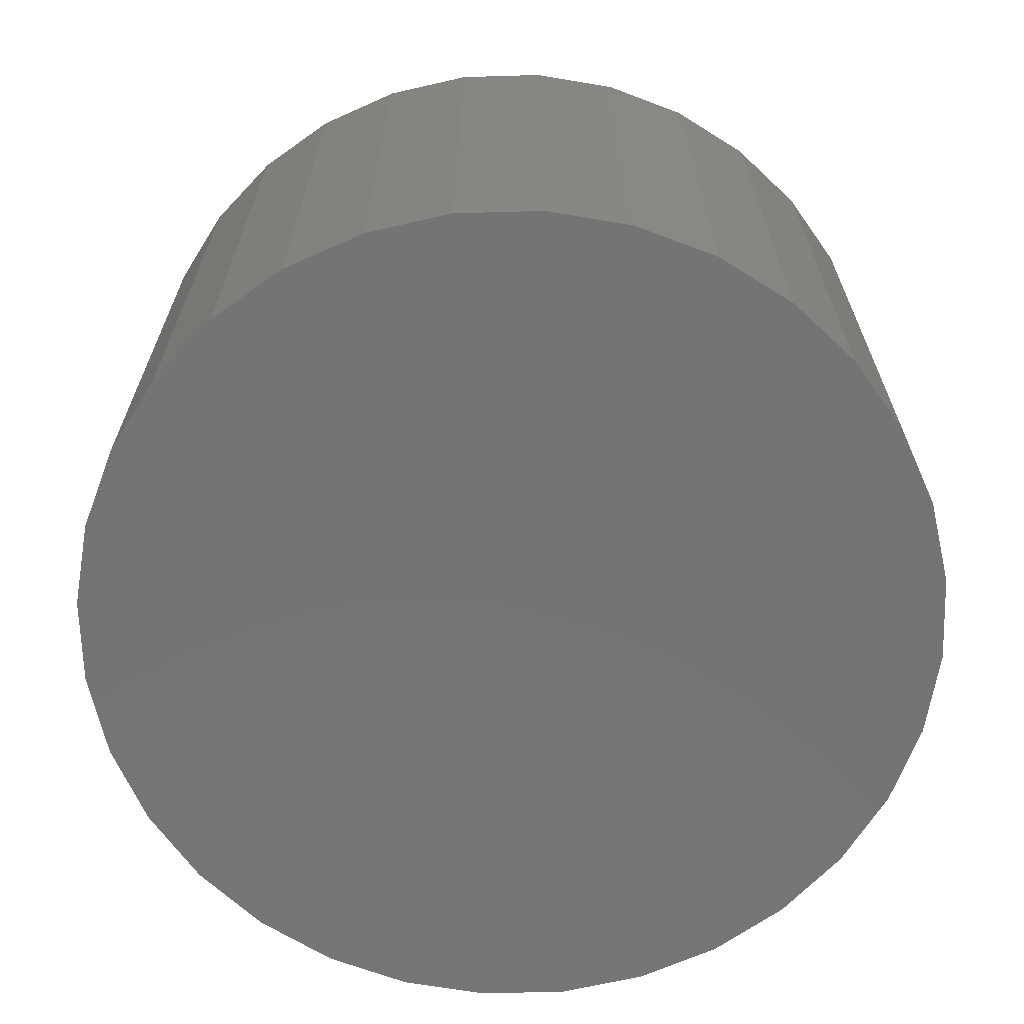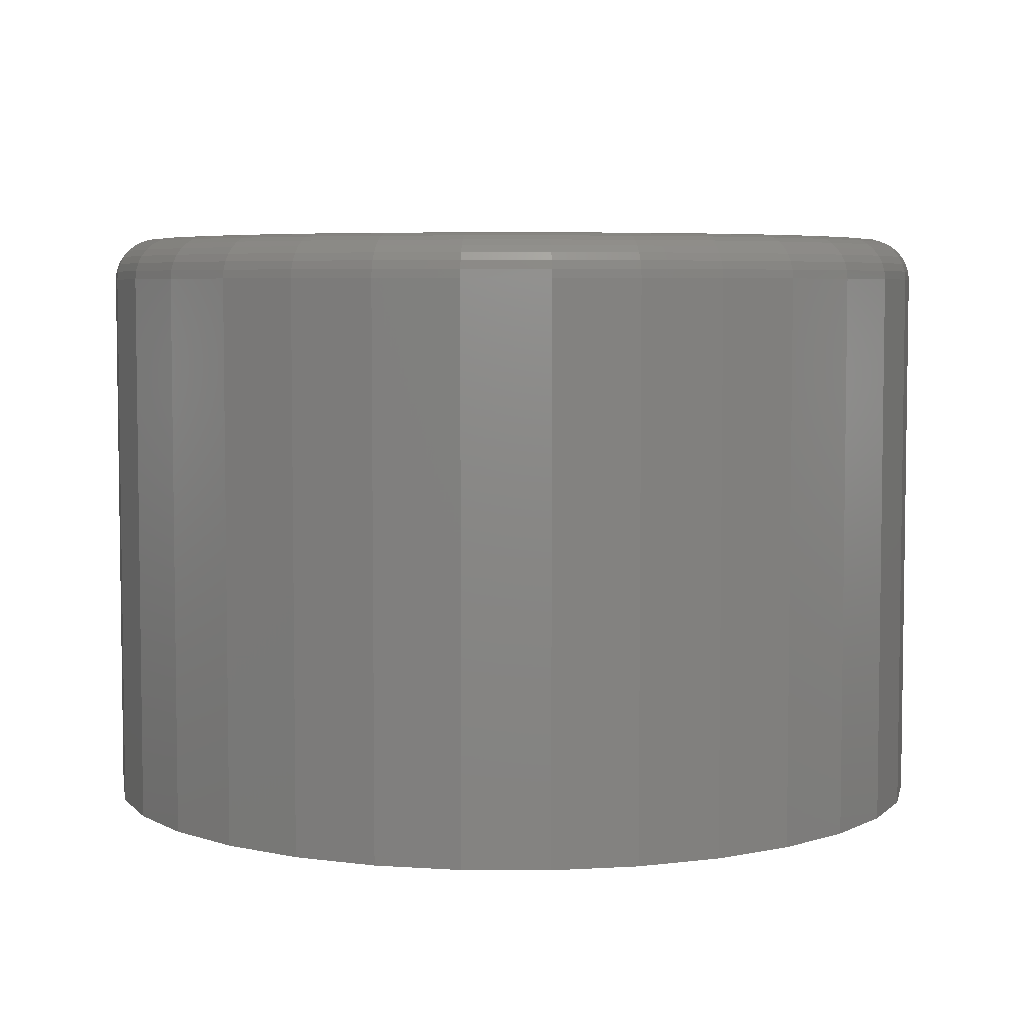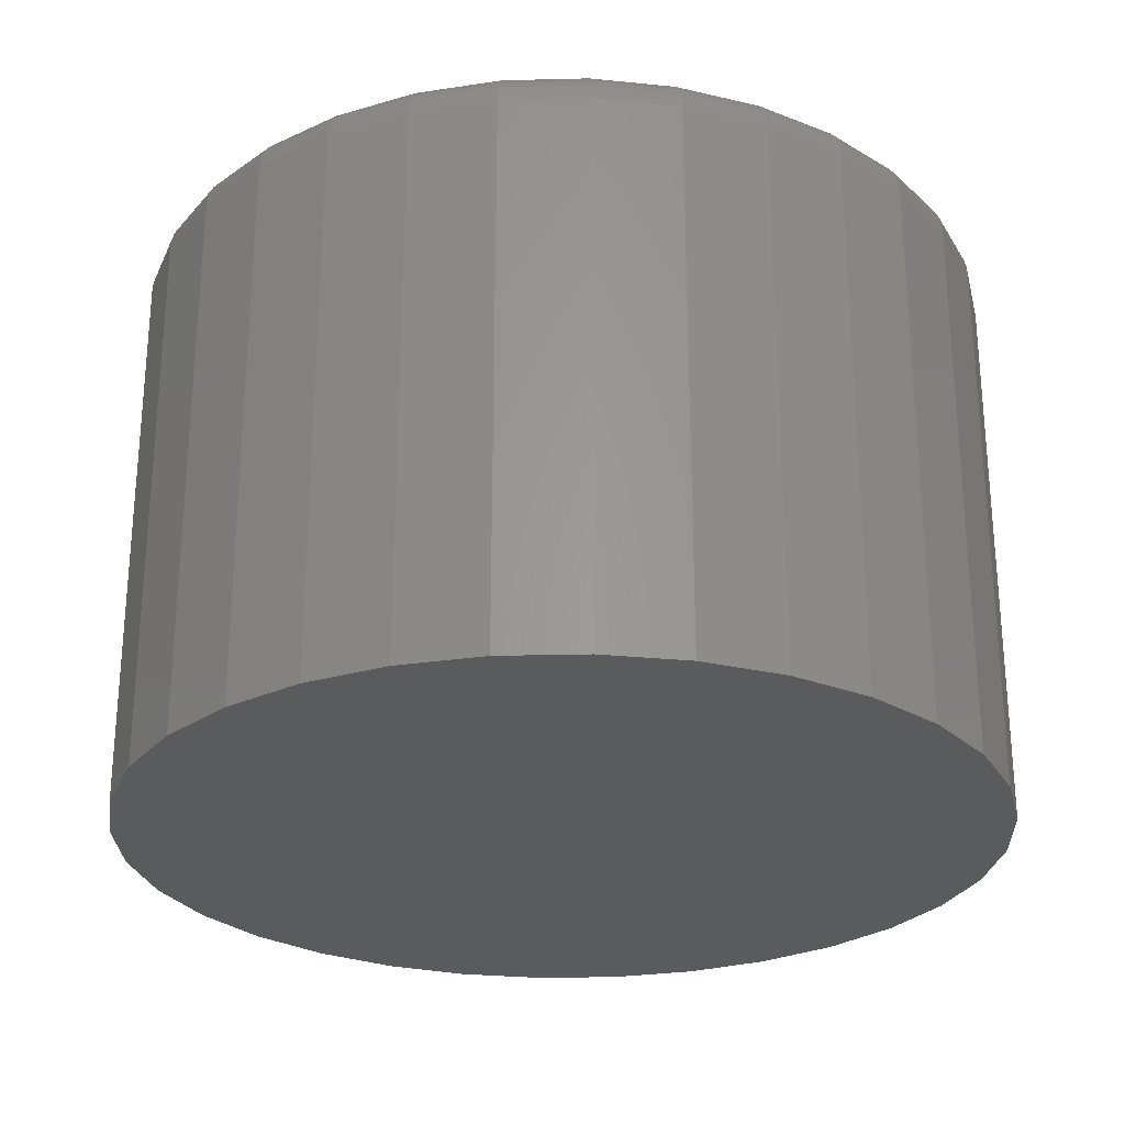
<metadata>
{"format":"stl","ext":"stl","renderer":"f3d","projection":"perspective","resolution":1024,"background":"white","views":[{"elev":-66.8,"azim":-82.7,"up":"+Z"},{"elev":5.3,"azim":152.6,"up":"+Z"},{"elev":-26.6,"azim":176.6,"up":"+Z"}]}
</metadata>
<code>
# stl→obj: 320 verts, 636 faces
v -0.005983 0.07766 0.1094
v 0.02177 0.07766 0.1094
v 0.007895 0.07903 0.1094
v -0.01933 0.07361 0.1094
v 0.03512 0.07361 0.1094
v -0.03163 0.06704 0.1094
v 0.04742 0.06704 0.1094
v -0.04241 0.05819 0.1094
v 0.05819 0.05819 0.1094
v -0.05125 0.04742 0.1094
v 0.06704 0.04742 0.1094
v 0.06704 -0.03163 0.1094
v -0.04241 -0.04241 0.1094
v 0.05819 -0.04241 0.1094
v -0.03163 -0.05125 0.1094
v 0.04742 -0.05125 0.1094
v -0.01933 -0.05783 0.1094
v 0.03512 -0.05783 0.1094
v -0.005983 -0.06187 0.1094
v 0.02177 -0.06187 0.1094
v 0.007895 -0.06324 0.1094
v 0.07361 0.03512 0.1094
v -0.05783 0.03512 0.1094
v 0.07766 0.02177 0.1094
v -0.06187 0.02177 0.1094
v 0.07903 0.007895 0.1094
v -0.06324 0.007895 0.1094
v 0.07766 -0.005983 0.1094
v -0.06187 -0.005983 0.1094
v 0.07361 -0.01933 0.1094
v -0.05783 -0.01933 0.1094
v -0.05125 -0.03163 0.1094
v 0.08684 0.007895 0
v 0.08684 0.007895 0.1016
v 0.08533 -0.007507 0
v 0.08533 -0.007507 0.1016
v 0.08083 -0.02232 0
v 0.08083 -0.02232 0.1016
v 0.07354 -0.03597 0
v 0.07354 -0.03597 0.1016
v 0.06372 -0.04793 0
v 0.06372 -0.04793 0.1016
v 0.05176 -0.05775 0
v 0.05176 -0.05775 0.1016
v 0.03811 -0.06504 0
v 0.03811 -0.06504 0.1016
v 0.0233 -0.06954 0
v 0.0233 -0.06954 0.1016
v 0.007895 -0.07105 0
v 0.007895 -0.07105 0.1016
v -0.007507 -0.06954 0
v -0.007507 -0.06954 0.1016
v -0.02232 -0.06504 0
v -0.02232 -0.06504 0.1016
v -0.03597 -0.05775 0
v -0.03597 -0.05775 0.1016
v -0.04793 -0.04793 0
v -0.04793 -0.04793 0.1016
v -0.05775 -0.03597 0
v -0.05775 -0.03597 0.1016
v -0.06504 -0.02232 0
v -0.06504 -0.02232 0.1016
v -0.06954 -0.007507 0
v -0.06954 -0.007507 0.1016
v -0.07105 0.007895 0
v -0.07105 0.007895 0.1016
v -0.06954 0.0233 0
v -0.06954 0.0233 0.1016
v -0.06504 0.03811 0
v -0.06504 0.03811 0.1016
v -0.05775 0.05176 0
v -0.05775 0.05176 0.1016
v -0.04793 0.06372 0
v -0.04793 0.06372 0.1016
v -0.03597 0.07354 0
v -0.03597 0.07354 0.1016
v -0.02232 0.08083 0
v -0.02232 0.08083 0.1016
v -0.007507 0.08533 0
v -0.007507 0.08533 0.1016
v 0.007895 0.08684 0
v 0.007895 0.08684 0.1016
v 0.0233 0.08533 0
v 0.0233 0.08533 0.1016
v 0.03811 0.08083 0
v 0.03811 0.08083 0.1016
v 0.05176 0.07354 0
v 0.05176 0.07354 0.1016
v 0.06372 0.06372 0
v 0.06372 0.06372 0.1016
v 0.07354 0.05176 0
v 0.07354 0.05176 0.1016
v 0.08083 0.03811 0
v 0.08083 0.03811 0.1016
v 0.08533 0.0233 0
v 0.08533 0.0233 0.1016
v -0.06476 0.007895 0.1092
v -0.06337 0.02207 0.1092
v -0.06623 0.007895 0.1088
v -0.06481 0.02236 0.1088
v -0.06758 0.007895 0.1081
v -0.06613 0.02262 0.1081
v -0.06876 0.007895 0.1071
v -0.06729 0.02285 0.1071
v -0.06974 0.007895 0.1059
v -0.06824 0.02304 0.1059
v -0.07046 0.007895 0.1046
v -0.06895 0.02318 0.1046
v -0.0709 0.007895 0.1031
v -0.06939 0.02327 0.1031
v 0.07916 0.02207 0.1092
v 0.08055 0.007895 0.1092
v 0.0806 0.02236 0.1088
v 0.08202 0.007895 0.1088
v 0.08192 0.02262 0.1081
v 0.08337 0.007895 0.1081
v 0.08308 0.02285 0.1071
v 0.08455 0.007895 0.1071
v 0.08403 0.02304 0.1059
v 0.08553 0.007895 0.1059
v 0.08474 0.02318 0.1046
v 0.08625 0.007895 0.1046
v 0.08518 0.02327 0.1031
v 0.08669 0.007895 0.1031
v 0.07502 0.0357 0.1092
v 0.07638 0.03626 0.1088
v 0.07762 0.03678 0.1081
v 0.07872 0.03723 0.1071
v 0.07962 0.0376 0.1059
v 0.08028 0.03788 0.1046
v 0.08069 0.03805 0.1031
v 0.06831 0.04826 0.1092
v 0.06953 0.04908 0.1088
v 0.07065 0.04983 0.1081
v 0.07163 0.05048 0.1071
v 0.07244 0.05102 0.1059
v 0.07304 0.05143 0.1046
v 0.07341 0.05167 0.1031
v 0.05927 0.05927 0.1092
v 0.06031 0.06031 0.1088
v 0.06126 0.06126 0.1081
v 0.0621 0.0621 0.1071
v 0.06279 0.06279 0.1059
v 0.0633 0.0633 0.1046
v 0.06361 0.06361 0.1031
v 0.04826 0.06831 0.1092
v 0.04908 0.06953 0.1088
v 0.04983 0.07065 0.1081
v 0.05048 0.07163 0.1071
v 0.05102 0.07244 0.1059
v 0.05143 0.07304 0.1046
v 0.05167 0.07341 0.1031
v 0.0357 0.07502 0.1092
v 0.03626 0.07638 0.1088
v 0.03678 0.07762 0.1081
v 0.03723 0.07872 0.1071
v 0.0376 0.07962 0.1059
v 0.03788 0.08028 0.1046
v 0.03805 0.08069 0.1031
v 0.02207 0.07916 0.1092
v 0.02236 0.0806 0.1088
v 0.02262 0.08192 0.1081
v 0.02285 0.08308 0.1071
v 0.02304 0.08403 0.1059
v 0.02318 0.08474 0.1046
v 0.02327 0.08518 0.1031
v 0.007895 0.08055 0.1092
v 0.007895 0.08202 0.1088
v 0.007895 0.08337 0.1081
v 0.007895 0.08455 0.1071
v 0.007895 0.08553 0.1059
v 0.007895 0.08625 0.1046
v 0.007895 0.08669 0.1031
v -0.00628 0.07916 0.1092
v -0.006566 0.0806 0.1088
v -0.00683 0.08192 0.1081
v -0.007061 0.08308 0.1071
v -0.00725 0.08403 0.1059
v -0.007391 0.08474 0.1046
v -0.007478 0.08518 0.1031
v -0.01991 0.07502 0.1092
v -0.02047 0.07638 0.1088
v -0.02099 0.07762 0.1081
v -0.02144 0.07872 0.1071
v -0.02181 0.07962 0.1059
v -0.02209 0.08028 0.1046
v -0.02226 0.08069 0.1031
v -0.03247 0.06831 0.1092
v -0.03329 0.06953 0.1088
v -0.03404 0.07065 0.1081
v -0.03469 0.07163 0.1071
v -0.03523 0.07244 0.1059
v -0.03564 0.07304 0.1046
v -0.03588 0.07341 0.1031
v -0.04348 0.05927 0.1092
v -0.04452 0.06031 0.1088
v -0.04547 0.06126 0.1081
v -0.04631 0.0621 0.1071
v -0.047 0.06279 0.1059
v -0.04751 0.0633 0.1046
v -0.04782 0.06361 0.1031
v -0.05252 0.04826 0.1092
v -0.05374 0.04908 0.1088
v -0.05486 0.04983 0.1081
v -0.05585 0.05048 0.1071
v -0.05665 0.05102 0.1059
v -0.05725 0.05143 0.1046
v -0.05762 0.05167 0.1031
v -0.05923 0.0357 0.1092
v -0.06059 0.03626 0.1088
v -0.06184 0.03678 0.1081
v -0.06293 0.03723 0.1071
v -0.06383 0.0376 0.1059
v -0.06449 0.03788 0.1046
v -0.0649 0.03805 0.1031
v 0.07916 -0.00628 0.1092
v 0.0806 -0.006566 0.1088
v 0.08192 -0.00683 0.1081
v 0.08308 -0.007061 0.1071
v 0.08403 -0.00725 0.1059
v 0.08474 -0.007391 0.1046
v 0.08518 -0.007478 0.1031
v -0.06337 -0.00628 0.1092
v -0.06481 -0.006566 0.1088
v -0.06613 -0.00683 0.1081
v -0.06729 -0.007061 0.1071
v -0.06824 -0.00725 0.1059
v -0.06895 -0.007391 0.1046
v -0.06939 -0.007478 0.1031
v -0.05923 -0.01991 0.1092
v -0.06059 -0.02047 0.1088
v -0.06184 -0.02099 0.1081
v -0.06293 -0.02144 0.1071
v -0.06383 -0.02181 0.1059
v -0.06449 -0.02209 0.1046
v -0.0649 -0.02226 0.1031
v -0.05252 -0.03247 0.1092
v -0.05374 -0.03329 0.1088
v -0.05486 -0.03404 0.1081
v -0.05585 -0.03469 0.1071
v -0.05665 -0.03523 0.1059
v -0.05725 -0.03564 0.1046
v -0.05762 -0.03588 0.1031
v -0.04348 -0.04348 0.1092
v -0.04452 -0.04452 0.1088
v -0.04547 -0.04547 0.1081
v -0.04631 -0.04631 0.1071
v -0.047 -0.047 0.1059
v -0.04751 -0.04751 0.1046
v -0.04782 -0.04782 0.1031
v -0.03247 -0.05252 0.1092
v -0.03329 -0.05374 0.1088
v -0.03404 -0.05486 0.1081
v -0.03469 -0.05585 0.1071
v -0.03523 -0.05665 0.1059
v -0.03564 -0.05725 0.1046
v -0.03588 -0.05762 0.1031
v -0.01991 -0.05923 0.1092
v -0.02047 -0.06059 0.1088
v -0.02099 -0.06184 0.1081
v -0.02144 -0.06293 0.1071
v -0.02181 -0.06383 0.1059
v -0.02209 -0.06449 0.1046
v -0.02226 -0.0649 0.1031
v -0.00628 -0.06337 0.1092
v -0.006566 -0.06481 0.1088
v -0.00683 -0.06613 0.1081
v -0.007061 -0.06729 0.1071
v -0.00725 -0.06824 0.1059
v -0.007391 -0.06895 0.1046
v -0.007478 -0.06939 0.1031
v 0.007895 -0.06476 0.1092
v 0.007895 -0.06623 0.1088
v 0.007895 -0.06758 0.1081
v 0.007895 -0.06876 0.1071
v 0.007895 -0.06974 0.1059
v 0.007895 -0.07046 0.1046
v 0.007895 -0.0709 0.1031
v 0.02207 -0.06337 0.1092
v 0.02236 -0.06481 0.1088
v 0.02262 -0.06613 0.1081
v 0.02285 -0.06729 0.1071
v 0.02304 -0.06824 0.1059
v 0.02318 -0.06895 0.1046
v 0.02327 -0.06939 0.1031
v 0.0357 -0.05923 0.1092
v 0.03626 -0.06059 0.1088
v 0.03678 -0.06184 0.1081
v 0.03723 -0.06293 0.1071
v 0.0376 -0.06383 0.1059
v 0.03788 -0.06449 0.1046
v 0.03805 -0.0649 0.1031
v 0.04826 -0.05252 0.1092
v 0.04908 -0.05374 0.1088
v 0.04983 -0.05486 0.1081
v 0.05048 -0.05585 0.1071
v 0.05102 -0.05665 0.1059
v 0.05143 -0.05725 0.1046
v 0.05167 -0.05762 0.1031
v 0.05927 -0.04348 0.1092
v 0.06031 -0.04452 0.1088
v 0.06126 -0.04547 0.1081
v 0.0621 -0.04631 0.1071
v 0.06279 -0.047 0.1059
v 0.0633 -0.04751 0.1046
v 0.06361 -0.04782 0.1031
v 0.06831 -0.03247 0.1092
v 0.06953 -0.03329 0.1088
v 0.07065 -0.03404 0.1081
v 0.07163 -0.03469 0.1071
v 0.07244 -0.03523 0.1059
v 0.07304 -0.03564 0.1046
v 0.07341 -0.03588 0.1031
v 0.07502 -0.01991 0.1092
v 0.07638 -0.02047 0.1088
v 0.07762 -0.02099 0.1081
v 0.07872 -0.02144 0.1071
v 0.07962 -0.02181 0.1059
v 0.08028 -0.02209 0.1046
v 0.08069 -0.02226 0.1031
f 1 2 3
f 2 1 4
f 2 4 5
f 5 4 6
f 5 6 7
f 7 6 8
f 7 8 9
f 9 8 10
f 9 10 11
f 12 13 14
f 14 13 15
f 14 15 16
f 16 15 17
f 16 17 18
f 18 17 19
f 18 19 20
f 20 19 21
f 11 10 22
f 22 10 23
f 22 23 24
f 24 23 25
f 24 25 26
f 26 25 27
f 26 27 28
f 28 27 29
f 28 29 30
f 30 29 31
f 30 31 12
f 12 31 32
f 12 32 13
f 33 34 35
f 35 34 36
f 35 36 37
f 37 36 38
f 37 38 39
f 39 38 40
f 39 40 41
f 41 40 42
f 41 42 43
f 43 42 44
f 43 44 45
f 45 44 46
f 45 46 47
f 47 46 48
f 47 48 49
f 49 48 50
f 49 50 51
f 51 50 52
f 51 52 53
f 53 52 54
f 53 54 55
f 55 54 56
f 55 56 57
f 57 56 58
f 57 58 59
f 59 58 60
f 59 60 61
f 61 60 62
f 61 62 63
f 63 62 64
f 63 64 65
f 65 64 66
f 65 66 67
f 67 66 68
f 67 68 69
f 69 68 70
f 69 70 71
f 71 70 72
f 71 72 73
f 73 72 74
f 73 74 75
f 75 74 76
f 75 76 77
f 77 76 78
f 77 78 79
f 79 78 80
f 79 80 81
f 81 80 82
f 81 82 83
f 83 82 84
f 83 84 85
f 85 84 86
f 85 86 87
f 87 86 88
f 87 88 89
f 89 88 90
f 89 90 91
f 91 90 92
f 91 92 93
f 93 92 94
f 93 94 95
f 95 94 96
f 95 96 33
f 33 96 34
f 27 25 97
f 97 25 98
f 97 98 99
f 99 98 100
f 99 100 101
f 101 100 102
f 101 102 103
f 103 102 104
f 103 104 105
f 105 104 106
f 105 106 107
f 107 106 108
f 107 108 109
f 109 108 110
f 109 110 66
f 66 110 68
f 24 26 111
f 111 26 112
f 111 112 113
f 113 112 114
f 113 114 115
f 115 114 116
f 115 116 117
f 117 116 118
f 117 118 119
f 119 118 120
f 119 120 121
f 121 120 122
f 121 122 123
f 123 122 124
f 123 124 96
f 96 124 34
f 22 24 125
f 125 24 111
f 125 111 126
f 126 111 113
f 126 113 127
f 127 113 115
f 127 115 128
f 128 115 117
f 128 117 129
f 129 117 119
f 129 119 130
f 130 119 121
f 130 121 131
f 131 121 123
f 131 123 94
f 94 123 96
f 11 22 132
f 132 22 125
f 132 125 133
f 133 125 126
f 133 126 134
f 134 126 127
f 134 127 135
f 135 127 128
f 135 128 136
f 136 128 129
f 136 129 137
f 137 129 130
f 137 130 138
f 138 130 131
f 138 131 92
f 92 131 94
f 9 11 139
f 139 11 132
f 139 132 140
f 140 132 133
f 140 133 141
f 141 133 134
f 141 134 142
f 142 134 135
f 142 135 143
f 143 135 136
f 143 136 144
f 144 136 137
f 144 137 145
f 145 137 138
f 145 138 90
f 90 138 92
f 7 9 146
f 146 9 139
f 146 139 147
f 147 139 140
f 147 140 148
f 148 140 141
f 148 141 149
f 149 141 142
f 149 142 150
f 150 142 143
f 150 143 151
f 151 143 144
f 151 144 152
f 152 144 145
f 152 145 88
f 88 145 90
f 5 7 153
f 153 7 146
f 153 146 154
f 154 146 147
f 154 147 155
f 155 147 148
f 155 148 156
f 156 148 149
f 156 149 157
f 157 149 150
f 157 150 158
f 158 150 151
f 158 151 159
f 159 151 152
f 159 152 86
f 86 152 88
f 2 5 160
f 160 5 153
f 160 153 161
f 161 153 154
f 161 154 162
f 162 154 155
f 162 155 163
f 163 155 156
f 163 156 164
f 164 156 157
f 164 157 165
f 165 157 158
f 165 158 166
f 166 158 159
f 166 159 84
f 84 159 86
f 3 2 167
f 167 2 160
f 167 160 168
f 168 160 161
f 168 161 169
f 169 161 162
f 169 162 170
f 170 162 163
f 170 163 171
f 171 163 164
f 171 164 172
f 172 164 165
f 172 165 173
f 173 165 166
f 173 166 82
f 82 166 84
f 1 3 174
f 174 3 167
f 174 167 175
f 175 167 168
f 175 168 176
f 176 168 169
f 176 169 177
f 177 169 170
f 177 170 178
f 178 170 171
f 178 171 179
f 179 171 172
f 179 172 180
f 180 172 173
f 180 173 80
f 80 173 82
f 4 1 181
f 181 1 174
f 181 174 182
f 182 174 175
f 182 175 183
f 183 175 176
f 183 176 184
f 184 176 177
f 184 177 185
f 185 177 178
f 185 178 186
f 186 178 179
f 186 179 187
f 187 179 180
f 187 180 78
f 78 180 80
f 6 4 188
f 188 4 181
f 188 181 189
f 189 181 182
f 189 182 190
f 190 182 183
f 190 183 191
f 191 183 184
f 191 184 192
f 192 184 185
f 192 185 193
f 193 185 186
f 193 186 194
f 194 186 187
f 194 187 76
f 76 187 78
f 8 6 195
f 195 6 188
f 195 188 196
f 196 188 189
f 196 189 197
f 197 189 190
f 197 190 198
f 198 190 191
f 198 191 199
f 199 191 192
f 199 192 200
f 200 192 193
f 200 193 201
f 201 193 194
f 201 194 74
f 74 194 76
f 10 8 202
f 202 8 195
f 202 195 203
f 203 195 196
f 203 196 204
f 204 196 197
f 204 197 205
f 205 197 198
f 205 198 206
f 206 198 199
f 206 199 207
f 207 199 200
f 207 200 208
f 208 200 201
f 208 201 72
f 72 201 74
f 23 10 209
f 209 10 202
f 209 202 210
f 210 202 203
f 210 203 211
f 211 203 204
f 211 204 212
f 212 204 205
f 212 205 213
f 213 205 206
f 213 206 214
f 214 206 207
f 214 207 215
f 215 207 208
f 215 208 70
f 70 208 72
f 25 23 98
f 98 23 209
f 98 209 100
f 100 209 210
f 100 210 102
f 102 210 211
f 102 211 104
f 104 211 212
f 104 212 106
f 106 212 213
f 106 213 108
f 108 213 214
f 108 214 110
f 110 214 215
f 110 215 68
f 68 215 70
f 26 28 112
f 112 28 216
f 112 216 114
f 114 216 217
f 114 217 116
f 116 217 218
f 116 218 118
f 118 218 219
f 118 219 120
f 120 219 220
f 120 220 122
f 122 220 221
f 122 221 124
f 124 221 222
f 124 222 34
f 34 222 36
f 29 27 223
f 223 27 97
f 223 97 224
f 224 97 99
f 224 99 225
f 225 99 101
f 225 101 226
f 226 101 103
f 226 103 227
f 227 103 105
f 227 105 228
f 228 105 107
f 228 107 229
f 229 107 109
f 229 109 64
f 64 109 66
f 31 29 230
f 230 29 223
f 230 223 231
f 231 223 224
f 231 224 232
f 232 224 225
f 232 225 233
f 233 225 226
f 233 226 234
f 234 226 227
f 234 227 235
f 235 227 228
f 235 228 236
f 236 228 229
f 236 229 62
f 62 229 64
f 32 31 237
f 237 31 230
f 237 230 238
f 238 230 231
f 238 231 239
f 239 231 232
f 239 232 240
f 240 232 233
f 240 233 241
f 241 233 234
f 241 234 242
f 242 234 235
f 242 235 243
f 243 235 236
f 243 236 60
f 60 236 62
f 13 32 244
f 244 32 237
f 244 237 245
f 245 237 238
f 245 238 246
f 246 238 239
f 246 239 247
f 247 239 240
f 247 240 248
f 248 240 241
f 248 241 249
f 249 241 242
f 249 242 250
f 250 242 243
f 250 243 58
f 58 243 60
f 15 13 251
f 251 13 244
f 251 244 252
f 252 244 245
f 252 245 253
f 253 245 246
f 253 246 254
f 254 246 247
f 254 247 255
f 255 247 248
f 255 248 256
f 256 248 249
f 256 249 257
f 257 249 250
f 257 250 56
f 56 250 58
f 17 15 258
f 258 15 251
f 258 251 259
f 259 251 252
f 259 252 260
f 260 252 253
f 260 253 261
f 261 253 254
f 261 254 262
f 262 254 255
f 262 255 263
f 263 255 256
f 263 256 264
f 264 256 257
f 264 257 54
f 54 257 56
f 19 17 265
f 265 17 258
f 265 258 266
f 266 258 259
f 266 259 267
f 267 259 260
f 267 260 268
f 268 260 261
f 268 261 269
f 269 261 262
f 269 262 270
f 270 262 263
f 270 263 271
f 271 263 264
f 271 264 52
f 52 264 54
f 21 19 272
f 272 19 265
f 272 265 273
f 273 265 266
f 273 266 274
f 274 266 267
f 274 267 275
f 275 267 268
f 275 268 276
f 276 268 269
f 276 269 277
f 277 269 270
f 277 270 278
f 278 270 271
f 278 271 50
f 50 271 52
f 20 21 279
f 279 21 272
f 279 272 280
f 280 272 273
f 280 273 281
f 281 273 274
f 281 274 282
f 282 274 275
f 282 275 283
f 283 275 276
f 283 276 284
f 284 276 277
f 284 277 285
f 285 277 278
f 285 278 48
f 48 278 50
f 18 20 286
f 286 20 279
f 286 279 287
f 287 279 280
f 287 280 288
f 288 280 281
f 288 281 289
f 289 281 282
f 289 282 290
f 290 282 283
f 290 283 291
f 291 283 284
f 291 284 292
f 292 284 285
f 292 285 46
f 46 285 48
f 16 18 293
f 293 18 286
f 293 286 294
f 294 286 287
f 294 287 295
f 295 287 288
f 295 288 296
f 296 288 289
f 296 289 297
f 297 289 290
f 297 290 298
f 298 290 291
f 298 291 299
f 299 291 292
f 299 292 44
f 44 292 46
f 14 16 300
f 300 16 293
f 300 293 301
f 301 293 294
f 301 294 302
f 302 294 295
f 302 295 303
f 303 295 296
f 303 296 304
f 304 296 297
f 304 297 305
f 305 297 298
f 305 298 306
f 306 298 299
f 306 299 42
f 42 299 44
f 12 14 307
f 307 14 300
f 307 300 308
f 308 300 301
f 308 301 309
f 309 301 302
f 309 302 310
f 310 302 303
f 310 303 311
f 311 303 304
f 311 304 312
f 312 304 305
f 312 305 313
f 313 305 306
f 313 306 40
f 40 306 42
f 30 12 314
f 314 12 307
f 314 307 315
f 315 307 308
f 315 308 316
f 316 308 309
f 316 309 317
f 317 309 310
f 317 310 318
f 318 310 311
f 318 311 319
f 319 311 312
f 319 312 320
f 320 312 313
f 320 313 38
f 38 313 40
f 28 30 216
f 216 30 314
f 216 314 217
f 217 314 315
f 217 315 218
f 218 315 316
f 218 316 219
f 219 316 317
f 219 317 220
f 220 317 318
f 220 318 221
f 221 318 319
f 221 319 222
f 222 319 320
f 222 320 36
f 36 320 38
f 81 83 79
f 77 79 83
f 85 77 83
f 75 77 85
f 87 75 85
f 73 75 87
f 89 73 87
f 43 55 41
f 53 55 43
f 45 53 43
f 51 53 45
f 47 51 45
f 49 51 47
f 55 57 41
f 41 57 59
f 41 59 39
f 39 59 61
f 39 61 37
f 37 61 63
f 37 63 35
f 35 63 65
f 35 65 33
f 33 65 67
f 33 67 95
f 95 67 69
f 95 69 93
f 93 69 71
f 93 71 91
f 91 71 73
f 91 73 89

</code>
